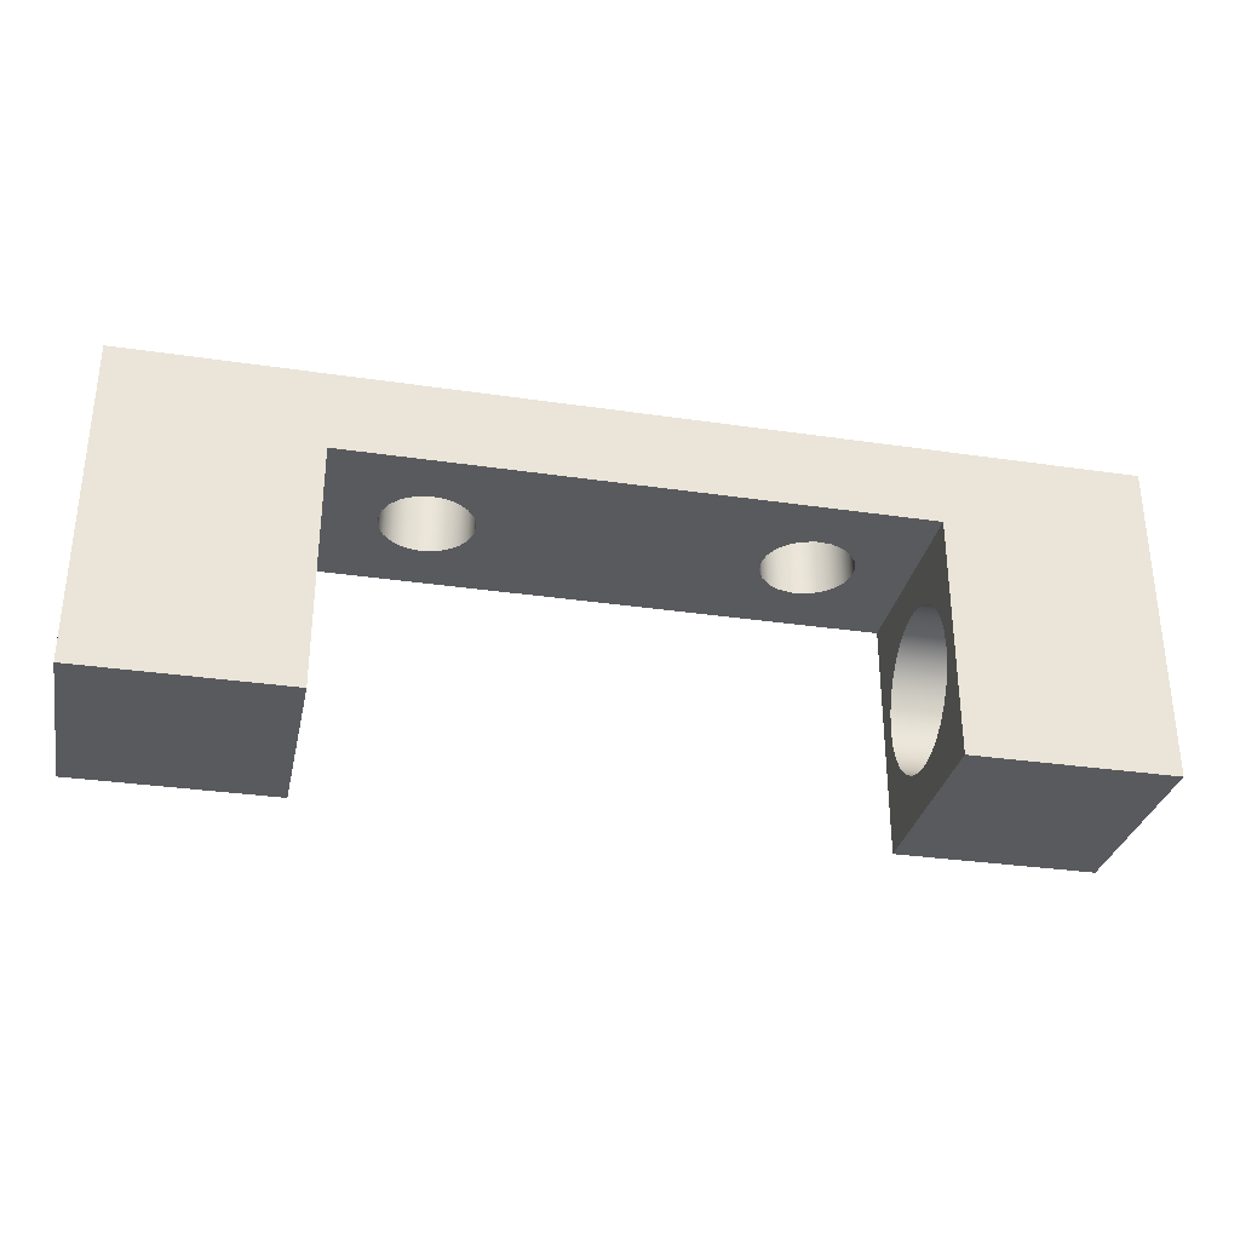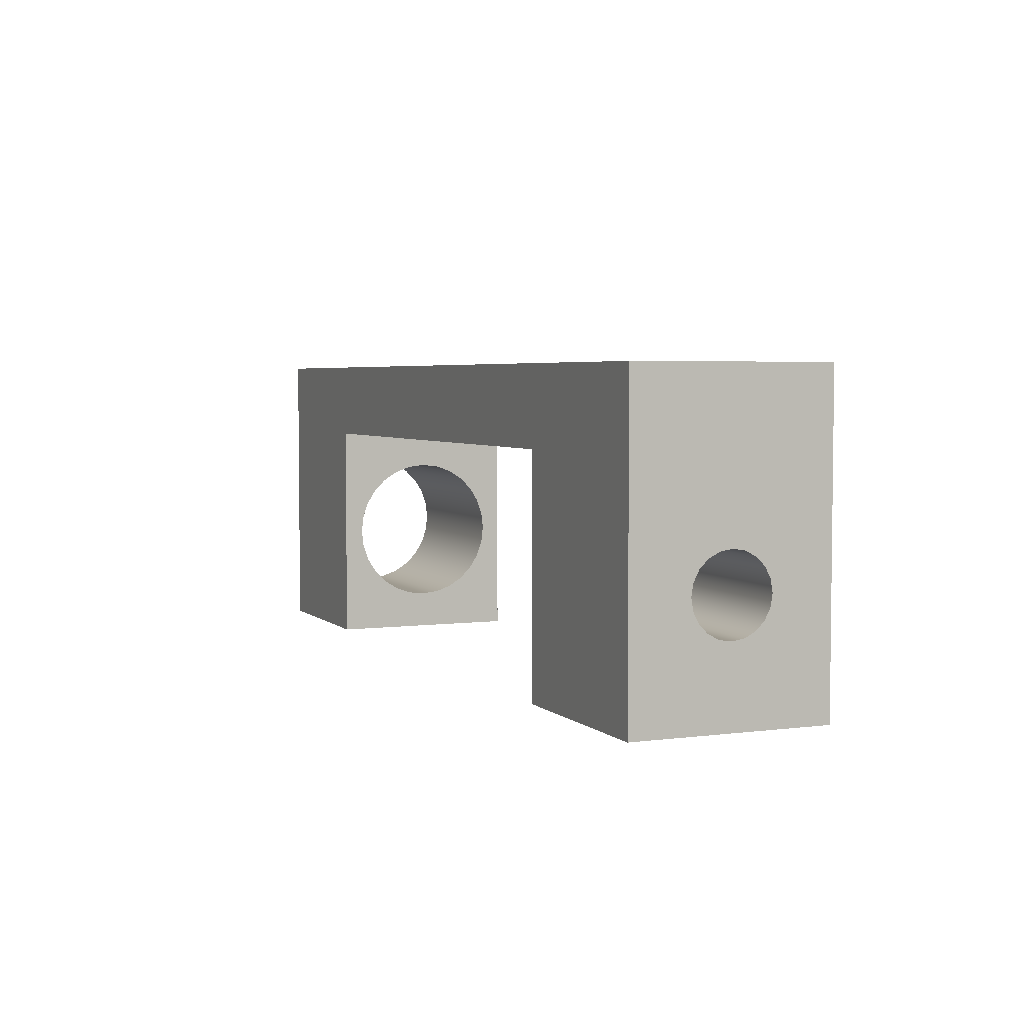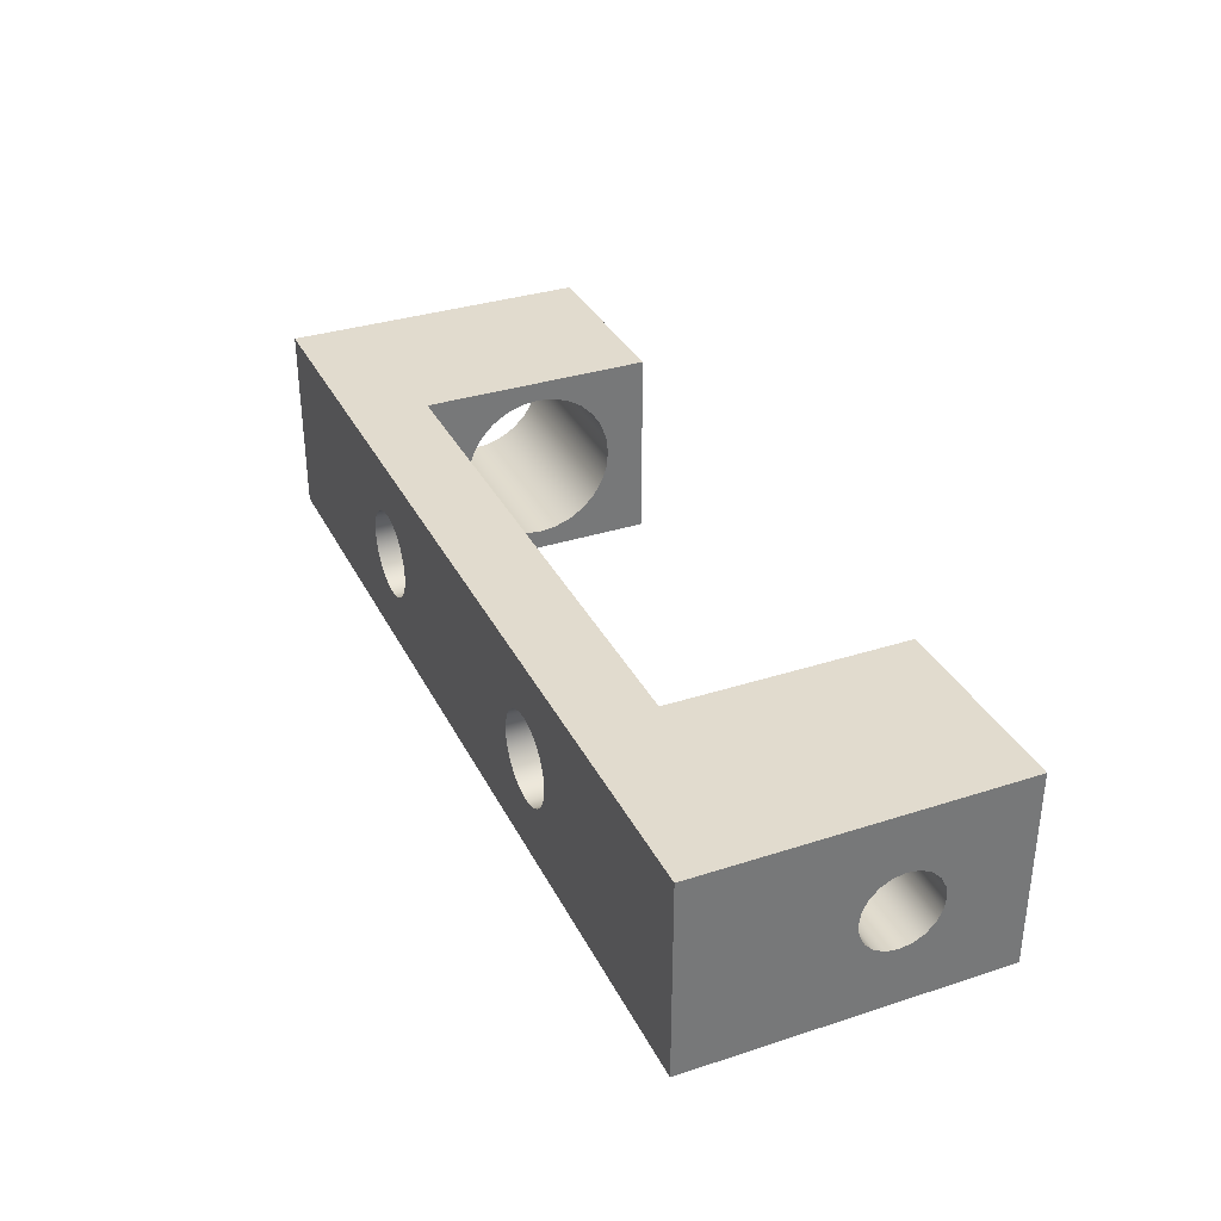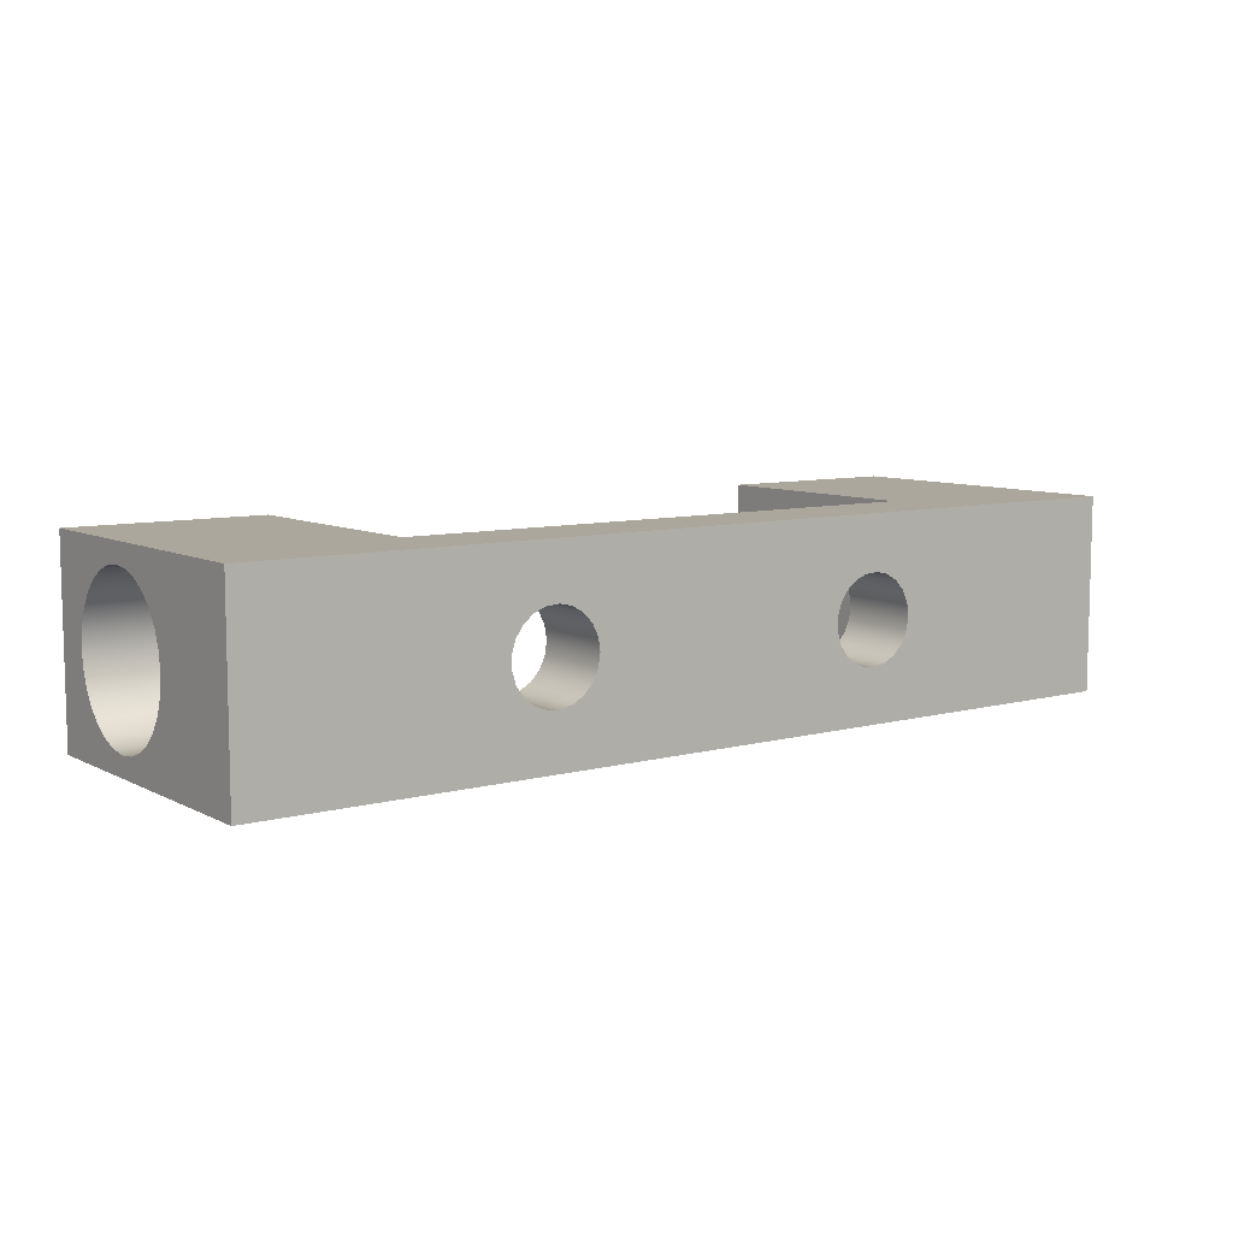
<metadata>
{"format":"obj","ext":"obj","renderer":"f3d","projection":"perspective","resolution":1024,"background":"white","views":[{"elev":-31.6,"azim":168.2,"up":"+Z"},{"elev":4.1,"azim":66.8,"up":"+Z"},{"elev":33.9,"azim":66.3,"up":"+Y"},{"elev":8.3,"azim":-36.4,"up":"+Y"}]}
</metadata>
<code>
v 4.225 0.5 15
v 4.215 0.5663 15
v 4.186 0.6267 15
v 4.14 0.6759 15
v 4.082 0.7094 15
v 4.017 0.7244 15
v 3.95 0.7194 15
v 3.888 0.6949 15
v 3.835 0.653 15
v 3.797 0.5976 15
v 3.778 0.5335 15
v 3.778 0.4665 15
v 3.797 0.4024 15
v 3.835 0.347 15
v 3.888 0.3051 15
v 3.95 0.2806 15
v 4.017 0.2756 15
v 4.082 0.2906 15
v 4.14 0.3241 15
v 4.186 0.3733 15
v 4.215 0.4337 15
v 4.225 0.5 14.6
v 4.215 0.4337 14.6
v 4.186 0.3733 14.6
v 4.14 0.3241 14.6
v 4.082 0.2906 14.6
v 4.017 0.2756 14.6
v 3.95 0.2806 14.6
v 3.888 0.3051 14.6
v 3.835 0.347 14.6
v 3.797 0.4024 14.6
v 3.778 0.4665 14.6
v 3.778 0.5335 14.6
v 3.797 0.5976 14.6
v 3.835 0.653 14.6
v 3.888 0.6949 14.6
v 3.95 0.7194 14.6
v 4.017 0.7244 14.6
v 4.082 0.7094 14.6
v 4.14 0.6759 14.6
v 4.186 0.6267 14.6
v 4.215 0.5663 14.6
v 4.225 0.5 15
v 4.225 0.5 14.6
v 6.025 0.5 15
v 6.015 0.5663 15
v 5.986 0.6267 15
v 5.94 0.6759 15
v 5.882 0.7094 15
v 5.817 0.7244 15
v 5.75 0.7194 15
v 5.688 0.6949 15
v 5.635 0.653 15
v 5.597 0.5976 15
v 5.578 0.5335 15
v 5.578 0.4665 15
v 5.597 0.4024 15
v 5.635 0.347 15
v 5.688 0.3051 15
v 5.75 0.2806 15
v 5.817 0.2756 15
v 5.882 0.2906 15
v 5.94 0.3241 15
v 5.986 0.3733 15
v 6.015 0.4337 15
v 6.025 0.5 14.6
v 6.015 0.4337 14.6
v 5.986 0.3733 14.6
v 5.94 0.3241 14.6
v 5.882 0.2906 14.6
v 5.817 0.2756 14.6
v 5.75 0.2806 14.6
v 5.688 0.3051 14.6
v 5.635 0.347 14.6
v 5.597 0.4024 14.6
v 5.578 0.4665 14.6
v 5.578 0.5335 14.6
v 5.597 0.5976 14.6
v 5.635 0.653 14.6
v 5.688 0.6949 14.6
v 5.75 0.7194 14.6
v 5.817 0.7244 14.6
v 5.882 0.7094 14.6
v 5.94 0.6759 14.6
v 5.986 0.6267 14.6
v 6.015 0.5663 14.6
v 6.025 0.5 15
v 6.025 0.5 14.6
v 3.5 0.5 13.6
v 3.5 0.589 13.61
v 3.5 0.6736 13.64
v 3.5 0.7494 13.69
v 3.5 0.8127 13.75
v 3.5 0.8604 13.83
v 3.5 0.89 13.91
v 3.5 0.9 14
v 3.5 0.89 14.09
v 3.5 0.8604 14.17
v 3.5 0.8127 14.25
v 3.5 0.7494 14.31
v 3.5 0.6736 14.36
v 3.5 0.589 14.39
v 3.5 0.5 14.4
v 3.5 0.411 14.39
v 3.5 0.3264 14.36
v 3.5 0.2506 14.31
v 3.5 0.1873 14.25
v 3.5 0.1396 14.17
v 3.5 0.11 14.09
v 3.5 0.1 14
v 3.5 0.11 13.91
v 3.5 0.1396 13.83
v 3.5 0.1873 13.75
v 3.5 0.2506 13.69
v 3.5 0.3264 13.64
v 3.5 0.411 13.61
v 2.5 0.5 13.6
v 2.5 0.411 13.61
v 2.5 0.3264 13.64
v 2.5 0.2506 13.69
v 2.5 0.1873 13.75
v 2.5 0.1396 13.83
v 2.5 0.11 13.91
v 2.5 0.1 14
v 2.5 0.11 14.09
v 2.5 0.1396 14.17
v 2.5 0.1873 14.25
v 2.5 0.2506 14.31
v 2.5 0.3264 14.36
v 2.5 0.411 14.39
v 2.5 0.5 14.4
v 2.5 0.589 14.39
v 2.5 0.6736 14.36
v 2.5 0.7494 14.31
v 2.5 0.8127 14.25
v 2.5 0.8604 14.17
v 2.5 0.89 14.09
v 2.5 0.9 14
v 2.5 0.89 13.91
v 2.5 0.8604 13.83
v 2.5 0.8127 13.75
v 2.5 0.7494 13.69
v 2.5 0.6736 13.64
v 2.5 0.589 13.61
v 3.5 0.5 13.6
v 2.5 0.5 13.6
v 6.3 0.5 14.2
v 6.3 0.5618 14.19
v 6.3 0.6176 14.16
v 6.3 0.6618 14.12
v 6.3 0.6902 14.06
v 6.3 0.7 14
v 6.3 0.6902 13.94
v 6.3 0.6618 13.88
v 6.3 0.6176 13.84
v 6.3 0.5618 13.81
v 6.3 0.5 13.8
v 6.3 0.4382 13.81
v 6.3 0.3824 13.84
v 6.3 0.3382 13.88
v 6.3 0.3098 13.94
v 6.3 0.3 14
v 6.3 0.3098 14.06
v 6.3 0.3382 14.12
v 6.3 0.3824 14.16
v 6.3 0.4382 14.19
v 7.3 0.5 14.2
v 7.3 0.4382 14.19
v 7.3 0.3824 14.16
v 7.3 0.3382 14.12
v 7.3 0.3098 14.06
v 7.3 0.3 14
v 7.3 0.3098 13.94
v 7.3 0.3382 13.88
v 7.3 0.3824 13.84
v 7.3 0.4382 13.81
v 7.3 0.5 13.8
v 7.3 0.5618 13.81
v 7.3 0.6176 13.84
v 7.3 0.6618 13.88
v 7.3 0.6902 13.94
v 7.3 0.7 14
v 7.3 0.6902 14.06
v 7.3 0.6618 14.12
v 7.3 0.6176 14.16
v 7.3 0.5618 14.19
v 6.3 0.5 14.2
v 7.3 0.5 14.2
v 4.225 0.5 15
v 4.215 0.4337 15
v 4.186 0.3733 15
v 4.14 0.3241 15
v 4.082 0.2906 15
v 4.017 0.2756 15
v 3.95 0.2806 15
v 3.888 0.3051 15
v 3.835 0.347 15
v 3.797 0.4024 15
v 3.778 0.4665 15
v 3.778 0.5335 15
v 3.797 0.5976 15
v 3.835 0.653 15
v 3.888 0.6949 15
v 3.95 0.7194 15
v 4.017 0.7244 15
v 4.082 0.7094 15
v 4.14 0.6759 15
v 4.186 0.6267 15
v 4.215 0.5663 15
v 6.025 0.5 15
v 6.015 0.4337 15
v 5.986 0.3733 15
v 5.94 0.3241 15
v 5.882 0.2906 15
v 5.817 0.2756 15
v 5.75 0.2806 15
v 5.688 0.3051 15
v 5.635 0.347 15
v 5.597 0.4024 15
v 5.578 0.4665 15
v 5.578 0.5335 15
v 5.597 0.5976 15
v 5.635 0.653 15
v 5.688 0.6949 15
v 5.75 0.7194 15
v 5.817 0.7244 15
v 5.882 0.7094 15
v 5.94 0.6759 15
v 5.986 0.6267 15
v 6.015 0.5663 15
v 2.5 0 15
v 7.3 0 15
v 7.3 1 15
v 2.5 1 15
v 2.5 0.5 13.6
v 2.5 0.589 13.61
v 2.5 0.6736 13.64
v 2.5 0.7494 13.69
v 2.5 0.8127 13.75
v 2.5 0.8604 13.83
v 2.5 0.89 13.91
v 2.5 0.9 14
v 2.5 0.89 14.09
v 2.5 0.8604 14.17
v 2.5 0.8127 14.25
v 2.5 0.7494 14.31
v 2.5 0.6736 14.36
v 2.5 0.589 14.39
v 2.5 0.5 14.4
v 2.5 0.411 14.39
v 2.5 0.3264 14.36
v 2.5 0.2506 14.31
v 2.5 0.1873 14.25
v 2.5 0.1396 14.17
v 2.5 0.11 14.09
v 2.5 0.1 14
v 2.5 0.11 13.91
v 2.5 0.1396 13.83
v 2.5 0.1873 13.75
v 2.5 0.2506 13.69
v 2.5 0.3264 13.64
v 2.5 0.411 13.61
v 2.5 0 13.4
v 2.5 0 15
v 2.5 1 15
v 2.5 1 13.4
v 3.5 0 13.4
v 2.5 0 13.4
v 2.5 1 13.4
v 3.5 1 13.4
v 3.5 0.5 13.6
v 3.5 0.411 13.61
v 3.5 0.3264 13.64
v 3.5 0.2506 13.69
v 3.5 0.1873 13.75
v 3.5 0.1396 13.83
v 3.5 0.11 13.91
v 3.5 0.1 14
v 3.5 0.11 14.09
v 3.5 0.1396 14.17
v 3.5 0.1873 14.25
v 3.5 0.2506 14.31
v 3.5 0.3264 14.36
v 3.5 0.411 14.39
v 3.5 0.5 14.4
v 3.5 0.589 14.39
v 3.5 0.6736 14.36
v 3.5 0.7494 14.31
v 3.5 0.8127 14.25
v 3.5 0.8604 14.17
v 3.5 0.89 14.09
v 3.5 0.9 14
v 3.5 0.89 13.91
v 3.5 0.8604 13.83
v 3.5 0.8127 13.75
v 3.5 0.7494 13.69
v 3.5 0.6736 13.64
v 3.5 0.589 13.61
v 3.5 0 14.6
v 3.5 0 13.4
v 3.5 1 13.4
v 3.5 1 14.6
v 4.225 0.5 14.6
v 4.215 0.5663 14.6
v 4.186 0.6267 14.6
v 4.14 0.6759 14.6
v 4.082 0.7094 14.6
v 4.017 0.7244 14.6
v 3.95 0.7194 14.6
v 3.888 0.6949 14.6
v 3.835 0.653 14.6
v 3.797 0.5976 14.6
v 3.778 0.5335 14.6
v 3.778 0.4665 14.6
v 3.797 0.4024 14.6
v 3.835 0.347 14.6
v 3.888 0.3051 14.6
v 3.95 0.2806 14.6
v 4.017 0.2756 14.6
v 4.082 0.2906 14.6
v 4.14 0.3241 14.6
v 4.186 0.3733 14.6
v 4.215 0.4337 14.6
v 6.025 0.5 14.6
v 6.015 0.5663 14.6
v 5.986 0.6267 14.6
v 5.94 0.6759 14.6
v 5.882 0.7094 14.6
v 5.817 0.7244 14.6
v 5.75 0.7194 14.6
v 5.688 0.6949 14.6
v 5.635 0.653 14.6
v 5.597 0.5976 14.6
v 5.578 0.5335 14.6
v 5.578 0.4665 14.6
v 5.597 0.4024 14.6
v 5.635 0.347 14.6
v 5.688 0.3051 14.6
v 5.75 0.2806 14.6
v 5.817 0.2756 14.6
v 5.882 0.2906 14.6
v 5.94 0.3241 14.6
v 5.986 0.3733 14.6
v 6.015 0.4337 14.6
v 6.3 0 14.6
v 3.5 0 14.6
v 3.5 1 14.6
v 6.3 1 14.6
v 6.3 0.5 14.2
v 6.3 0.4382 14.19
v 6.3 0.3824 14.16
v 6.3 0.3382 14.12
v 6.3 0.3098 14.06
v 6.3 0.3 14
v 6.3 0.3098 13.94
v 6.3 0.3382 13.88
v 6.3 0.3824 13.84
v 6.3 0.4382 13.81
v 6.3 0.5 13.8
v 6.3 0.5618 13.81
v 6.3 0.6176 13.84
v 6.3 0.6618 13.88
v 6.3 0.6902 13.94
v 6.3 0.7 14
v 6.3 0.6902 14.06
v 6.3 0.6618 14.12
v 6.3 0.6176 14.16
v 6.3 0.5618 14.19
v 6.3 0 13.4
v 6.3 0 14.6
v 6.3 1 14.6
v 6.3 1 13.4
v 7.3 0 13.4
v 6.3 0 13.4
v 6.3 1 13.4
v 7.3 1 13.4
v 7.3 0.5 14.2
v 7.3 0.5618 14.19
v 7.3 0.6176 14.16
v 7.3 0.6618 14.12
v 7.3 0.6902 14.06
v 7.3 0.7 14
v 7.3 0.6902 13.94
v 7.3 0.6618 13.88
v 7.3 0.6176 13.84
v 7.3 0.5618 13.81
v 7.3 0.5 13.8
v 7.3 0.4382 13.81
v 7.3 0.3824 13.84
v 7.3 0.3382 13.88
v 7.3 0.3098 13.94
v 7.3 0.3 14
v 7.3 0.3098 14.06
v 7.3 0.3382 14.12
v 7.3 0.3824 14.16
v 7.3 0.4382 14.19
v 7.3 0 15
v 7.3 0 13.4
v 7.3 1 13.4
v 7.3 1 15
v 7.3 1 15
v 7.3 1 13.4
v 6.3 1 13.4
v 6.3 1 14.6
v 3.5 1 14.6
v 3.5 1 13.4
v 2.5 1 13.4
v 2.5 1 15
v 7.3 0 13.4
v 7.3 0 15
v 2.5 0 15
v 2.5 0 13.4
v 3.5 0 13.4
v 3.5 0 14.6
v 6.3 0 14.6
v 6.3 0 13.4
g d49d1666-e2e1-11ea-9d60-54bf646e7e1f
f 2 42 1
f 1 42 44
f 43 22 21
f 21 22 23
f 21 23 20
f 20 23 24
f 20 24 19
f 19 24 25
f 19 25 18
f 18 25 26
f 18 26 17
f 17 26 27
f 17 27 16
f 16 27 28
f 16 28 15
f 15 28 29
f 15 29 14
f 14 29 30
f 14 30 13
f 13 30 31
f 13 31 12
f 12 31 32
f 12 32 11
f 11 32 33
f 11 33 10
f 10 33 34
f 10 34 9
f 9 34 35
f 9 35 8
f 8 35 36
f 8 36 7
f 7 36 37
f 7 37 6
f 6 37 38
f 6 38 5
f 5 38 39
f 5 39 4
f 4 39 40
f 4 40 3
f 3 40 41
f 3 41 2
f 2 41 42
g d4a50500-e2e1-11ea-ad9e-54bf646e7e1f
f 46 86 45
f 45 86 88
f 87 66 65
f 65 66 67
f 65 67 64
f 64 67 68
f 64 68 63
f 63 68 69
f 63 69 62
f 62 69 70
f 62 70 61
f 61 70 71
f 61 71 60
f 60 71 72
f 60 72 59
f 59 72 73
f 59 73 58
f 58 73 74
f 58 74 57
f 57 74 75
f 57 75 56
f 56 75 76
f 56 76 55
f 55 76 77
f 55 77 54
f 54 77 78
f 54 78 53
f 53 78 79
f 53 79 52
f 52 79 80
f 52 80 51
f 51 80 81
f 51 81 50
f 50 81 82
f 50 82 49
f 49 82 83
f 49 83 48
f 48 83 84
f 48 84 47
f 47 84 85
f 47 85 46
f 46 85 86
g d3d2d034-e2e1-11ea-8253-54bf646e7e1f
f 90 144 89
f 89 144 146
f 145 117 116
f 116 117 118
f 116 118 115
f 115 118 119
f 115 119 114
f 114 119 120
f 114 120 113
f 113 120 121
f 113 121 112
f 112 121 122
f 112 122 111
f 111 122 123
f 111 123 110
f 110 123 124
f 110 124 109
f 109 124 125
f 109 125 108
f 108 125 126
f 108 126 107
f 107 126 127
f 107 127 106
f 106 127 128
f 106 128 105
f 105 128 129
f 105 129 104
f 104 129 130
f 104 130 103
f 103 130 131
f 103 131 102
f 102 131 132
f 102 132 101
f 101 132 133
f 101 133 100
f 100 133 134
f 100 134 99
f 99 134 135
f 99 135 98
f 98 135 136
f 98 136 97
f 97 136 137
f 97 137 96
f 96 137 138
f 96 138 95
f 95 138 139
f 95 139 94
f 94 139 140
f 94 140 93
f 93 140 141
f 93 141 92
f 92 141 142
f 92 142 91
f 91 142 143
f 91 143 90
f 90 143 144
g d319ed62-e2e1-11ea-8e34-54bf646e7e1f
f 148 186 147
f 147 186 188
f 187 167 166
f 166 167 168
f 166 168 165
f 165 168 169
f 165 169 164
f 164 169 170
f 164 170 163
f 163 170 171
f 163 171 162
f 162 171 172
f 162 172 161
f 161 172 173
f 161 173 160
f 160 173 174
f 160 174 159
f 159 174 175
f 159 175 158
f 158 175 176
f 158 176 157
f 157 176 177
f 157 177 156
f 156 177 178
f 156 178 155
f 155 178 179
f 155 179 154
f 154 179 180
f 154 180 153
f 153 180 181
f 153 181 152
f 152 181 182
f 152 182 151
f 151 182 183
f 151 183 150
f 150 183 184
f 150 184 149
f 149 184 185
f 149 185 148
f 148 185 186
g d24547a4-e2e1-11ea-af44-54bf646e7e1f
f 190 220 189
f 189 220 221
f 189 221 209
f 209 221 222
f 209 222 208
f 208 222 223
f 208 223 207
f 207 223 224
f 207 224 206
f 206 224 225
f 206 225 205
f 205 225 226
f 205 226 233
f 233 226 227
f 233 227 228
f 220 190 219
f 219 190 191
f 219 191 218
f 218 191 192
f 218 192 217
f 217 192 193
f 217 193 216
f 216 193 194
f 216 194 215
f 215 194 232
f 215 232 214
f 214 232 213
f 213 232 212
f 212 232 211
f 211 232 210
f 210 232 233
f 210 233 230
f 230 233 229
f 229 233 228
f 232 194 231
f 231 194 195
f 231 195 196
f 196 197 231
f 231 197 198
f 231 198 199
f 231 199 234
f 234 199 200
f 234 200 201
f 201 202 234
f 234 202 203
f 234 203 204
f 204 205 234
f 234 205 233
g d24aa028-e2e1-11ea-ba8e-54bf646e7e1f
f 236 266 235
f 235 266 263
f 235 263 262
f 262 263 261
f 261 263 260
f 260 263 259
f 259 263 258
f 258 263 257
f 257 263 256
f 256 263 264
f 256 264 255
f 255 264 254
f 254 264 253
f 253 264 252
f 252 264 251
f 251 264 250
f 250 264 249
f 249 264 265
f 249 265 248
f 248 265 247
f 247 265 246
f 246 265 245
f 245 265 244
f 244 265 243
f 243 265 242
f 242 265 266
f 242 266 241
f 241 266 240
f 240 266 239
f 239 266 238
f 238 266 237
f 237 266 236
g d24fcdfa-e2e1-11ea-8475-54bf646e7e1f
f 267 268 270
f 270 268 269
g d2552506-e2e1-11ea-b61d-54bf646e7e1f
f 272 300 271
f 271 300 301
f 271 301 298
f 298 301 297
f 297 301 296
f 296 301 295
f 295 301 294
f 294 301 293
f 293 301 292
f 292 301 302
f 292 302 291
f 291 302 290
f 290 302 289
f 289 302 288
f 288 302 287
f 287 302 286
f 286 302 285
f 285 302 299
f 285 299 284
f 284 299 283
f 283 299 282
f 282 299 281
f 281 299 280
f 280 299 279
f 279 299 278
f 278 299 300
f 278 300 277
f 277 300 276
f 276 300 275
f 275 300 274
f 274 300 273
f 273 300 272
g d25a7ba8-e2e1-11ea-a9ad-54bf646e7e1f
f 304 334 303
f 303 334 335
f 303 335 323
f 323 335 336
f 323 336 322
f 322 336 337
f 322 337 321
f 321 337 338
f 321 338 320
f 320 338 339
f 320 339 346
f 346 339 345
f 345 339 340
f 345 340 341
f 334 304 333
f 333 304 305
f 333 305 332
f 332 305 306
f 332 306 331
f 331 306 307
f 331 307 330
f 330 307 347
f 330 347 348
f 307 308 347
f 347 308 309
f 347 309 310
f 310 311 347
f 347 311 312
f 347 312 313
f 313 314 347
f 347 314 346
f 346 314 315
f 346 315 316
f 316 317 346
f 346 317 318
f 346 318 319
f 319 320 346
f 325 348 324
f 324 348 345
f 324 345 344
f 344 345 343
f 343 345 342
f 342 345 341
f 325 326 348
f 348 326 327
f 348 327 328
f 328 329 348
f 348 329 330
g d25ff9a6-e2e1-11ea-9948-54bf646e7e1f
f 350 370 349
f 349 370 371
f 349 371 368
f 368 371 367
f 367 371 366
f 366 371 365
f 365 371 364
f 364 371 372
f 364 372 363
f 363 372 362
f 362 372 361
f 361 372 360
f 360 372 359
f 359 372 369
f 359 369 358
f 358 369 357
f 357 369 356
f 356 369 355
f 355 369 354
f 354 369 370
f 354 370 353
f 353 370 352
f 352 370 351
f 351 370 350
g d2655080-e2e1-11ea-b4f1-54bf646e7e1f
f 373 374 376
f 376 374 375
g d26aa726-e2e1-11ea-8e2c-54bf646e7e1f
f 378 400 377
f 377 400 397
f 377 397 396
f 396 397 395
f 395 397 394
f 394 397 393
f 393 397 392
f 392 397 398
f 392 398 391
f 391 398 390
f 390 398 389
f 389 398 388
f 388 398 387
f 387 398 399
f 387 399 386
f 386 399 385
f 385 399 384
f 384 399 383
f 383 399 382
f 382 399 400
f 382 400 381
f 381 400 380
f 380 400 379
f 379 400 378
g d26ffe1e-e2e1-11ea-a293-54bf646e7e1f
f 408 401 404
f 404 401 402
f 404 402 403
f 404 405 408
f 408 405 407
f 407 405 406
g d275c9f4-e2e1-11ea-8975-54bf646e7e1f
f 416 409 415
f 415 409 410
f 415 410 411
f 415 411 414
f 414 411 412
f 414 412 413

</code>
